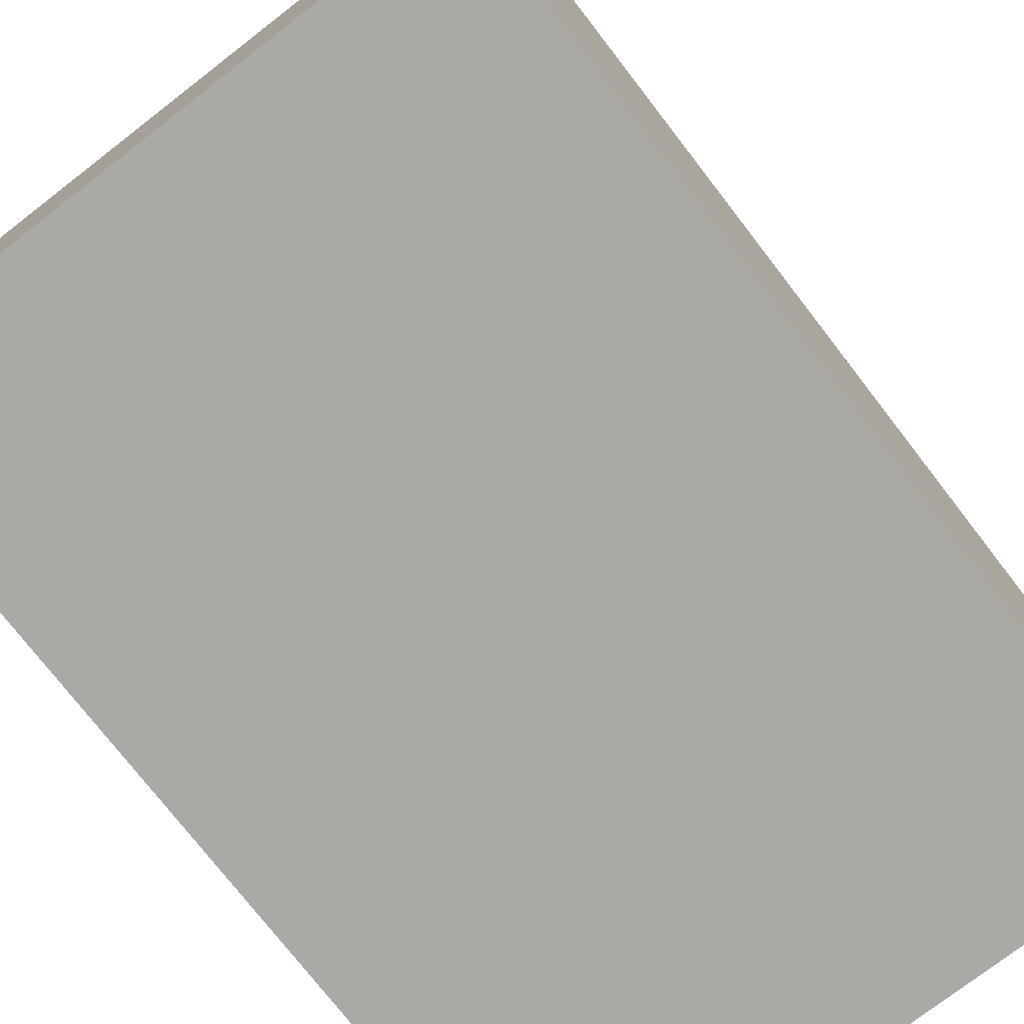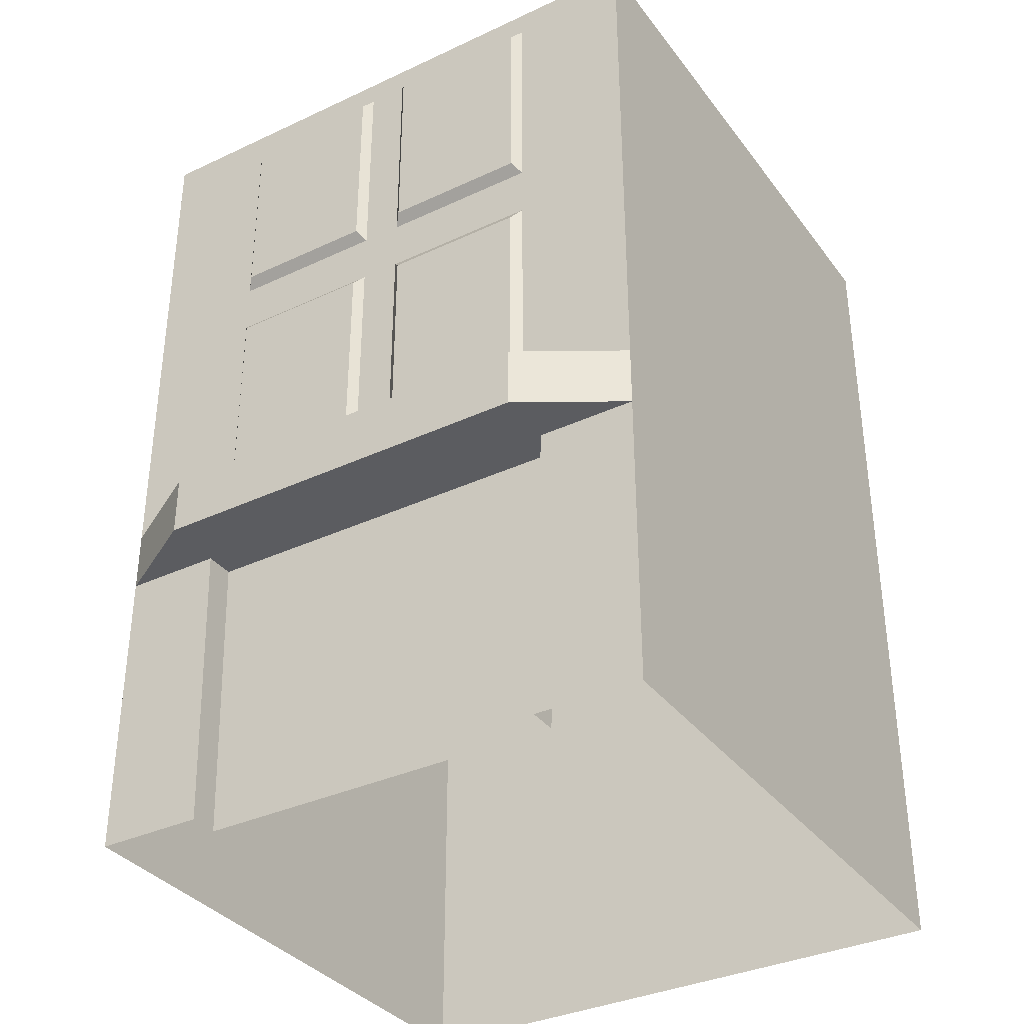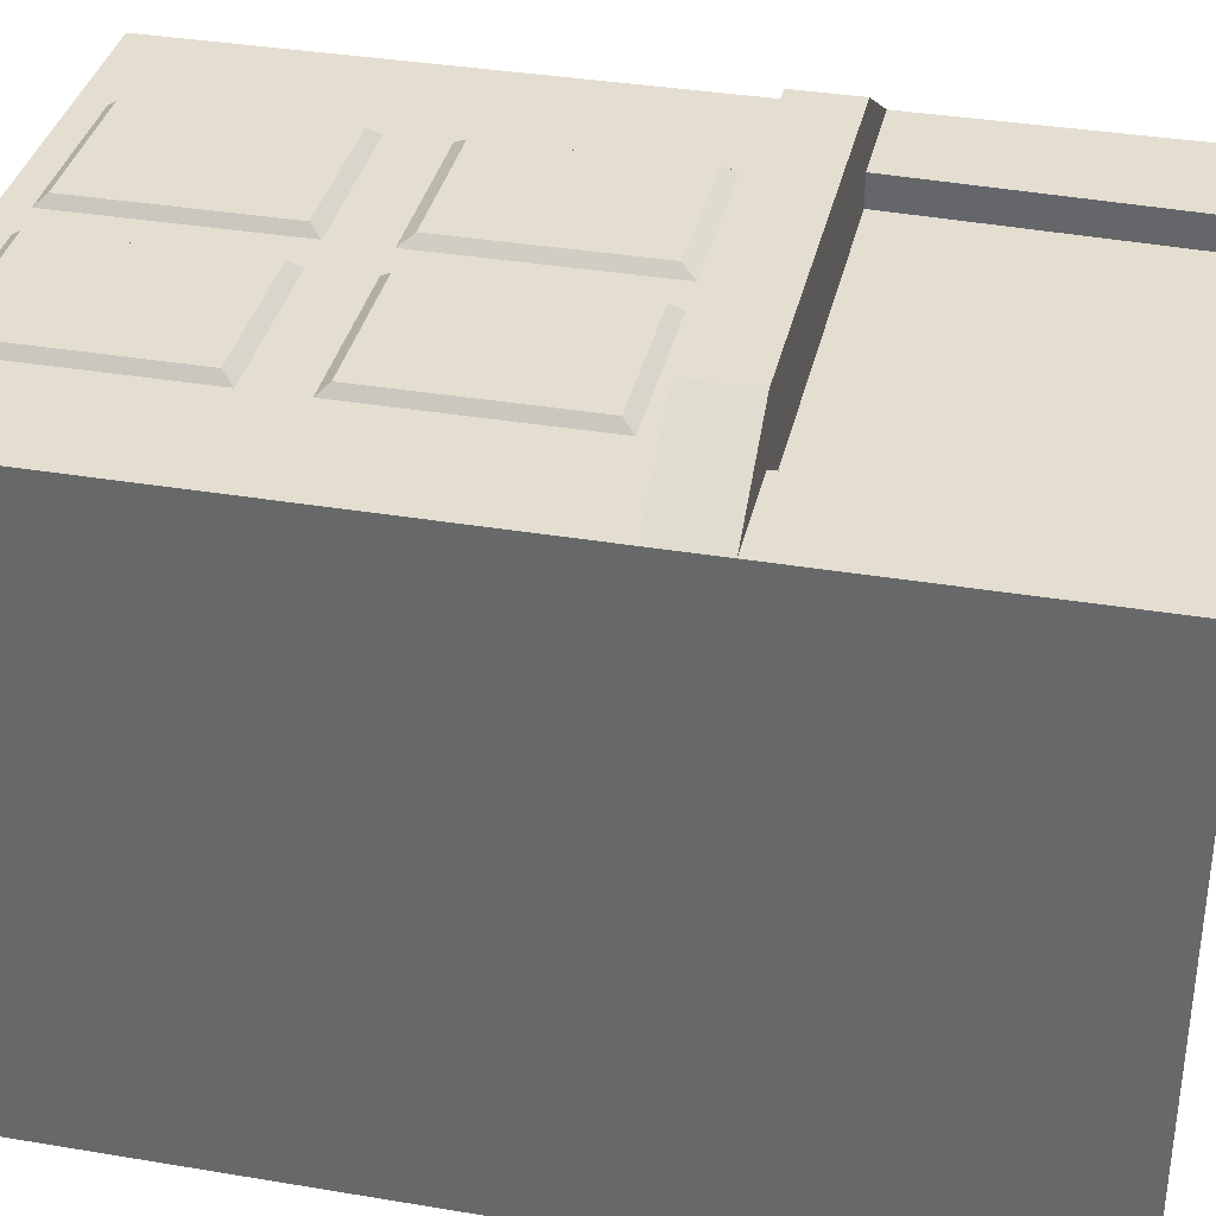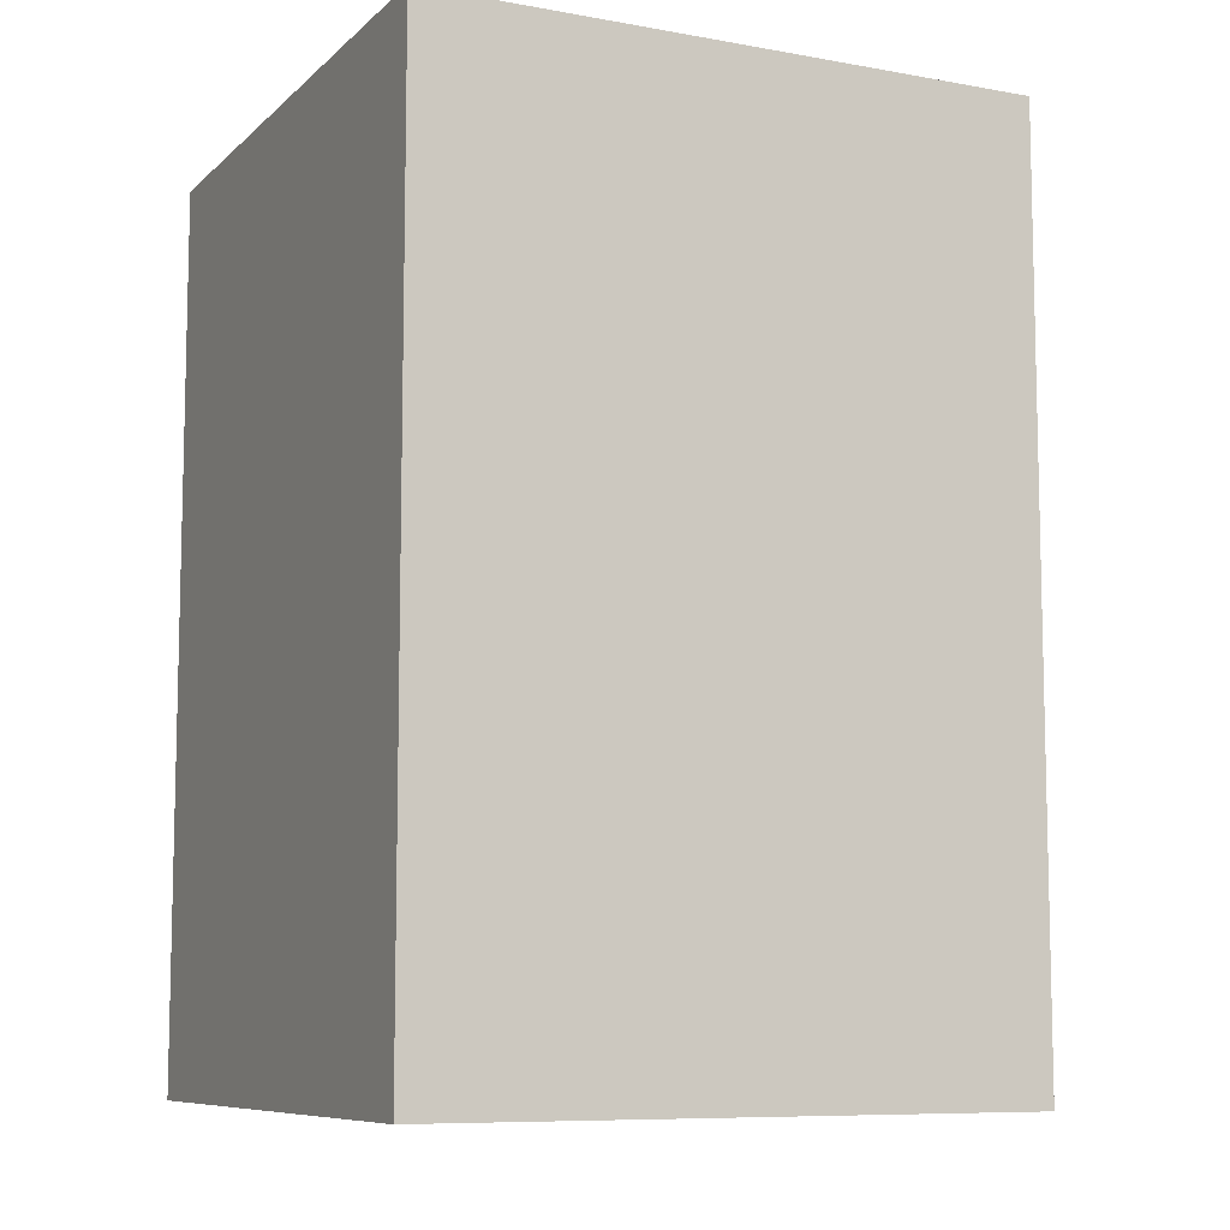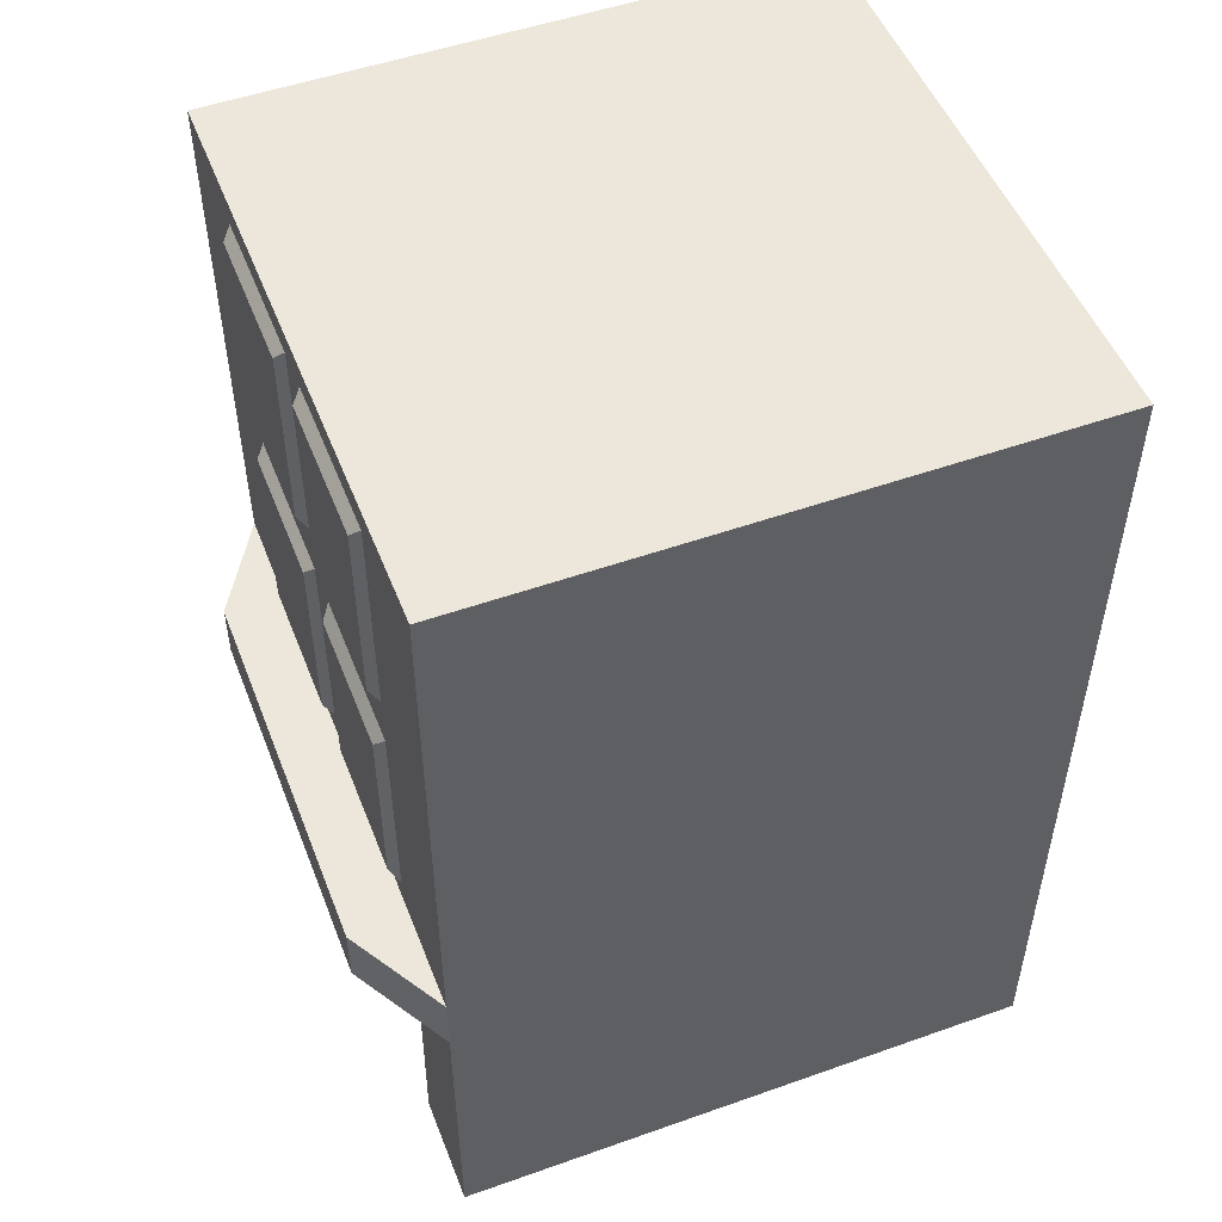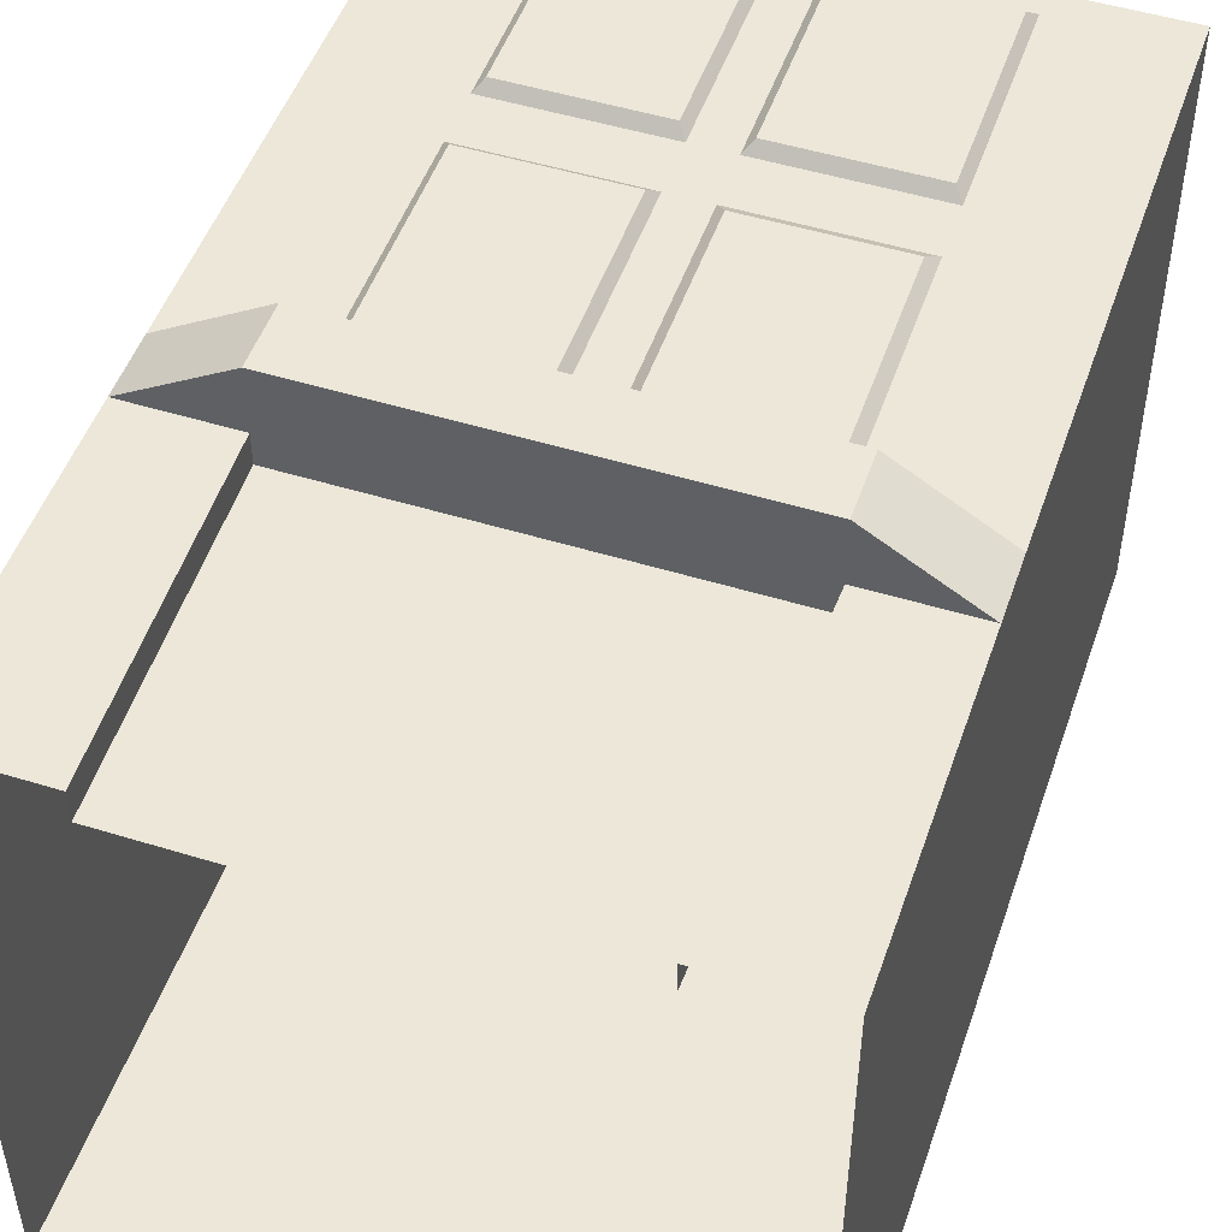
<metadata>
{"format":"obj","ext":"obj","renderer":"f3d","projection":"perspective","resolution":1024,"background":"white","views":[{"elev":-75.4,"azim":-142.3,"up":"+Z"},{"elev":-35.2,"azim":31.8,"up":"+Y"},{"elev":35.7,"azim":-77.5,"up":"+Z"},{"elev":-8.6,"azim":-115.8,"up":"+Y"},{"elev":51.0,"azim":68.9,"up":"+Y"},{"elev":49.7,"azim":18.8,"up":"+Z"}]}
</metadata>
<code>
o SM_SmallStore_Buildings_V1.0
v 1 3 -1
v 1 0 -1
v 1 3 1
v 1 0 1
v -1 3 -1
v -1 0 -1
v -1 3 1
v -1 0 1
v 1 1.012 1
v -1 1.217 1
v -1 1.012 1
v 1 1.217 1
v 0.6667 1.217 1.2
v -0.6667 1.217 1.2
v 0.6667 1.012 1
v -0.6667 1.012 1
v 0.6667 1.012 1.2
v -0.6667 1.012 1.2
v 0.6667 1.217 1
v -0.6667 1.217 1
v -0.6333 0 1
v 0.6333 0 1
v 0.6667 1.012 0.9
v -0.6667 1.012 0.9
v -0.6333 0 0.9
v 0.6333 0 0.9
v 0.6667 3 1
v -0.6667 3 1
v 0 1.217 1
v 0 3 1
v -0.6667 2.109 1
v 0.6667 2.109 1
v 0 2.109 1
v -0.06667 2.911 1
v -0.6 2.911 1
v -0.6 2.198 1
v -0.06667 2.198 1
v 0.6 2.911 1
v 0.06667 2.911 1
v 0.6 2.198 1
v 0.06667 2.198 1
v 0.6 2.02 1
v 0.6 1.307 1
v 0.06667 1.307 1
v 0.06667 2.02 1
v -0.06667 1.307 1
v -0.6 1.307 1
v -0.6 2.02 1
v -0.06667 2.02 1
v -0.09333 2.875 1.03
v -0.5733 2.875 1.03
v -0.5733 2.234 1.03
v -0.09333 2.234 1.03
v 0.5733 2.875 1.03
v 0.09333 2.875 1.03
v 0.5733 2.234 1.03
v 0.09333 2.234 1.03
v 0.568 1.977 1.03
v 0.568 1.349 1.03
v 0.09867 1.349 1.03
v 0.09867 1.977 1.03
v -0.09333 1.342 1.03
v -0.5733 1.342 1.03
v -0.5733 1.984 1.03
v -0.09333 1.984 1.03
f 15 9 17
f 8 11 10 7 5 6
f 20 10 14
f 2 1 3 12 9 4
f 18 14 10 11
f 9 12 13 17
f 17 13 14 18
f 15 22 4 9
f 12 19 13
f 19 29 20 14 13
f 5 1 2 6
f 11 16 18
f 16 15 17 18
f 3 27 32 19 12
f 1 5 7 28 30 27 3
f 26 23 24 25
f 21 16 11 8
f 22 15 23 26
f 15 16 24 23
f 16 21 25 24
f 20 29 46 47
f 28 31 36 35
f 20 31 28 7 10
f 29 19 43 44
f 30 33 41 39
f 43 42 58 59
f 33 30 34 37
f 30 28 35 34
f 31 33 37 36
f 35 36 52 51
f 33 32 40 41
f 32 27 38 40
f 27 30 39 38
f 38 39 55 54
f 32 33 45 42
f 19 32 42 43
f 33 29 44 45
f 34 35 51 50
f 31 20 47 48
f 29 33 49 46
f 33 31 48 49
f 53 50 51 52
f 56 54 55 57
f 59 58 61 60
f 62 65 64 63
f 40 38 54 56
f 47 46 62 63
f 36 37 53 52
f 44 43 59 60
f 41 40 56 57
f 48 47 63 64
f 37 34 50 53
f 42 45 61 58
f 39 41 57 55
f 49 48 64 65
f 45 44 60 61
f 46 49 65 62

</code>
